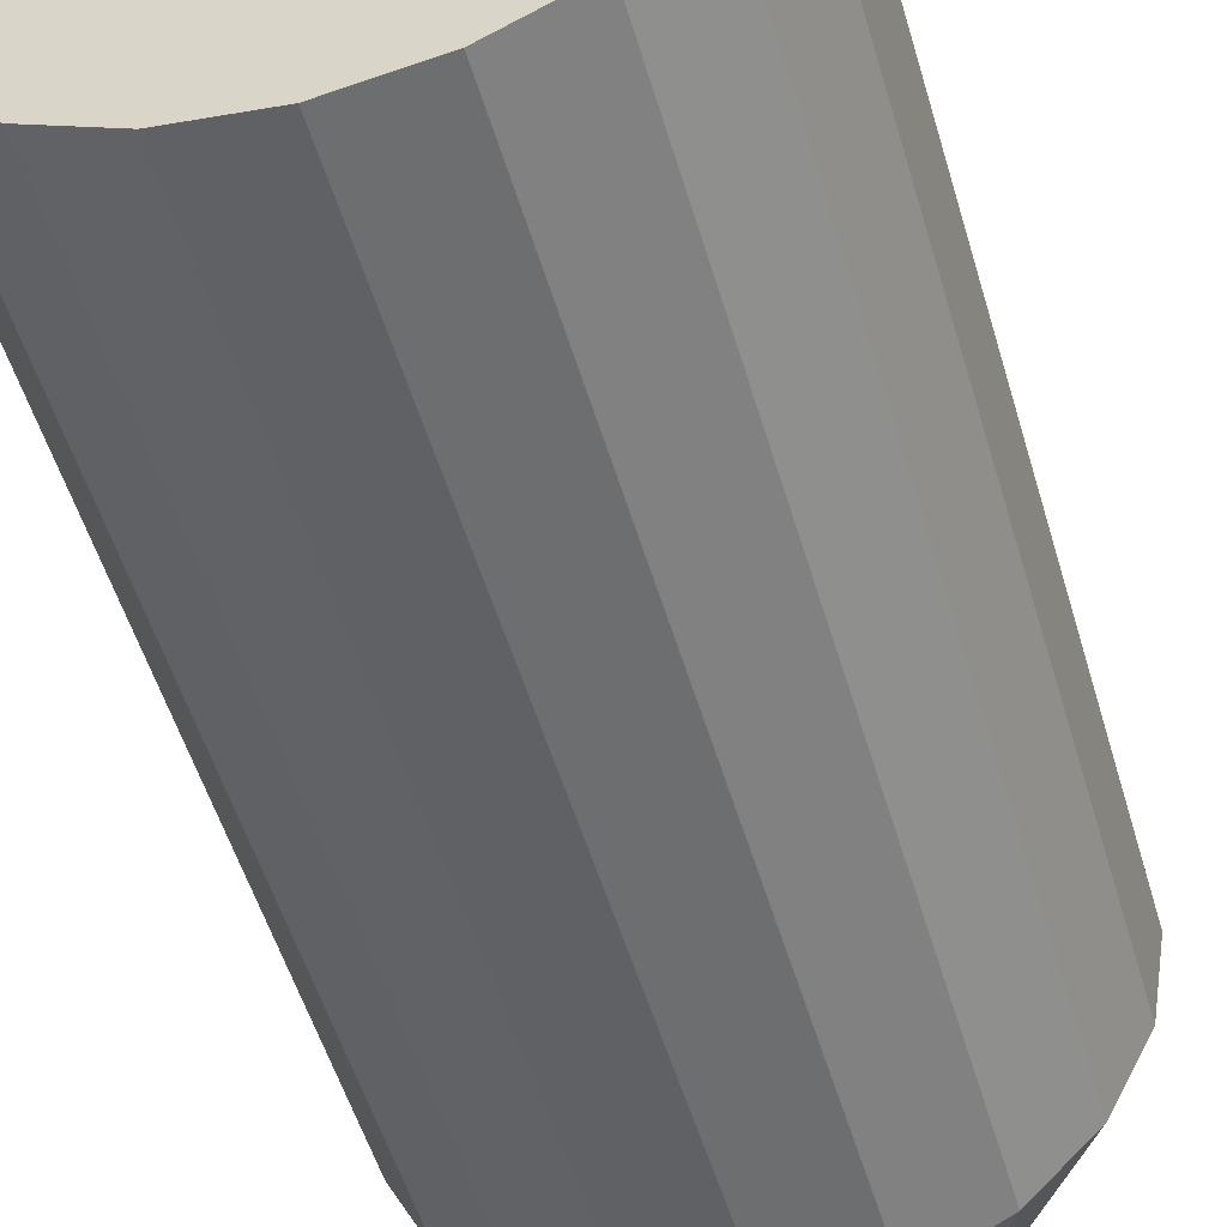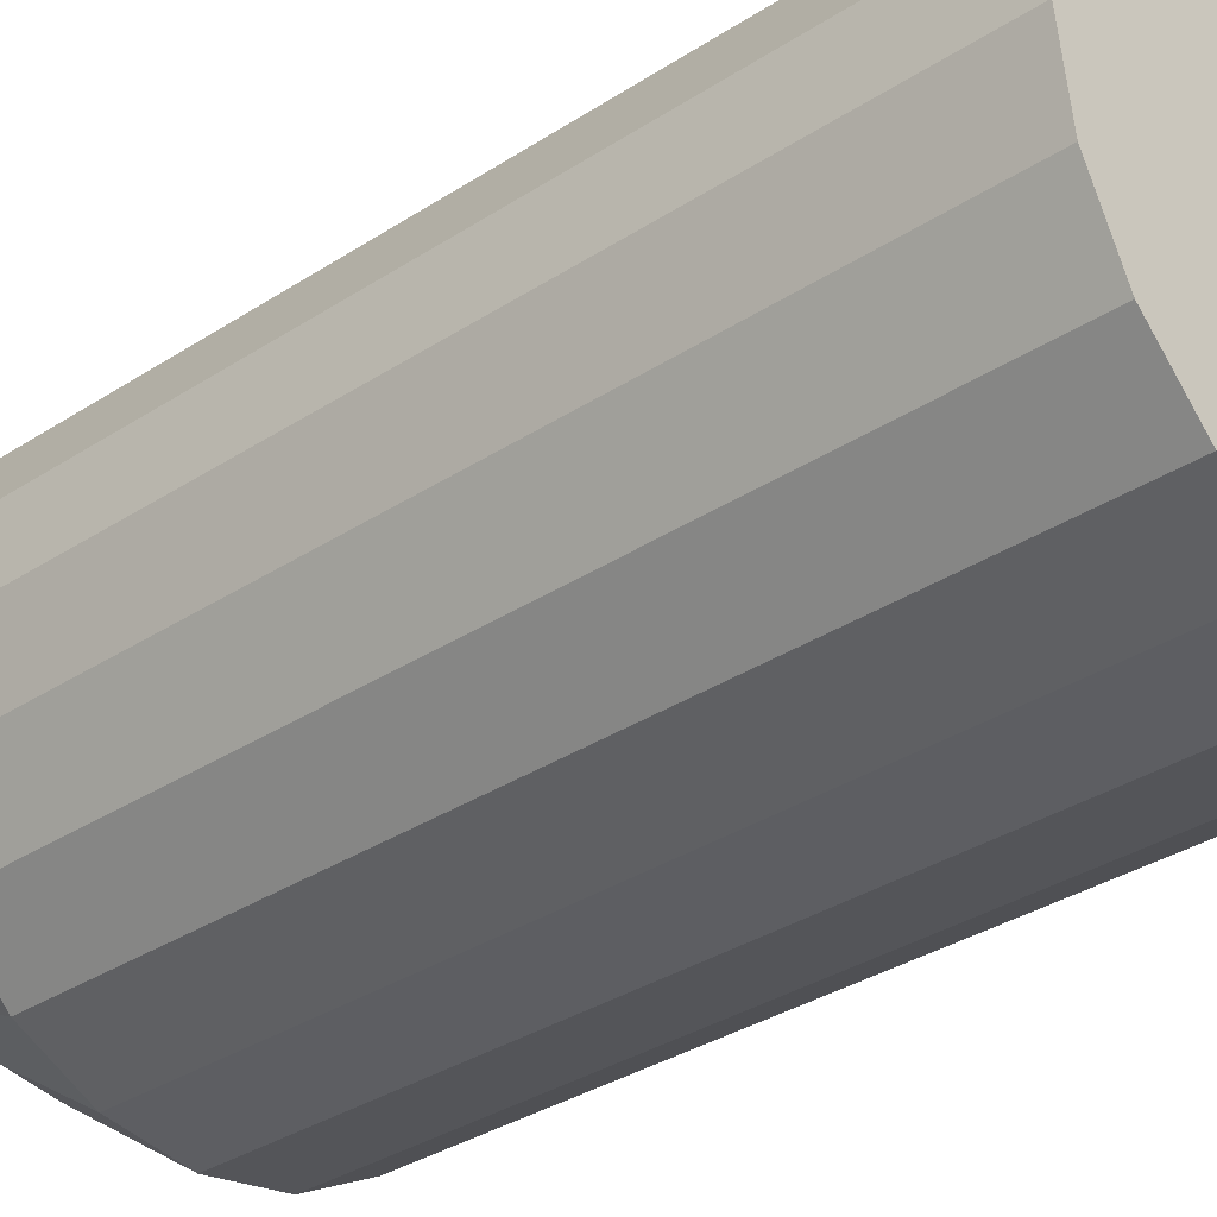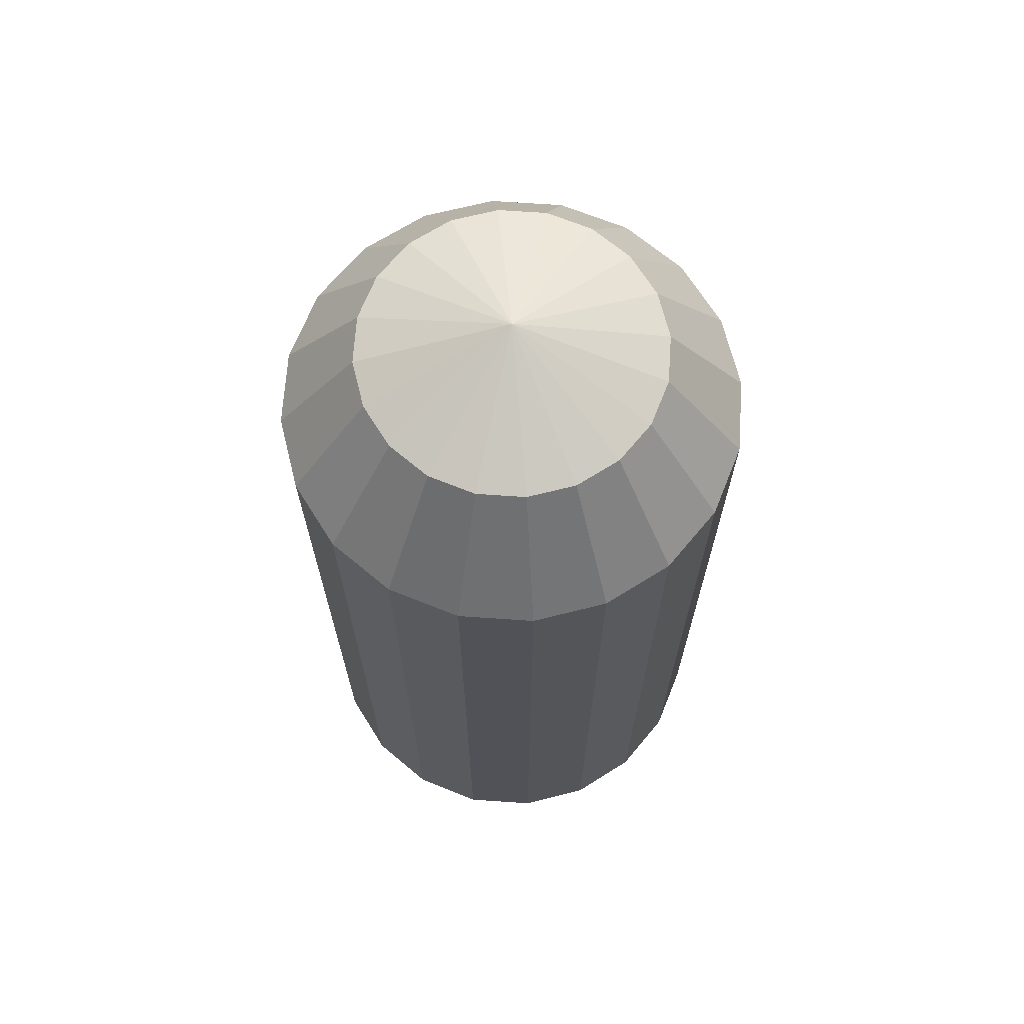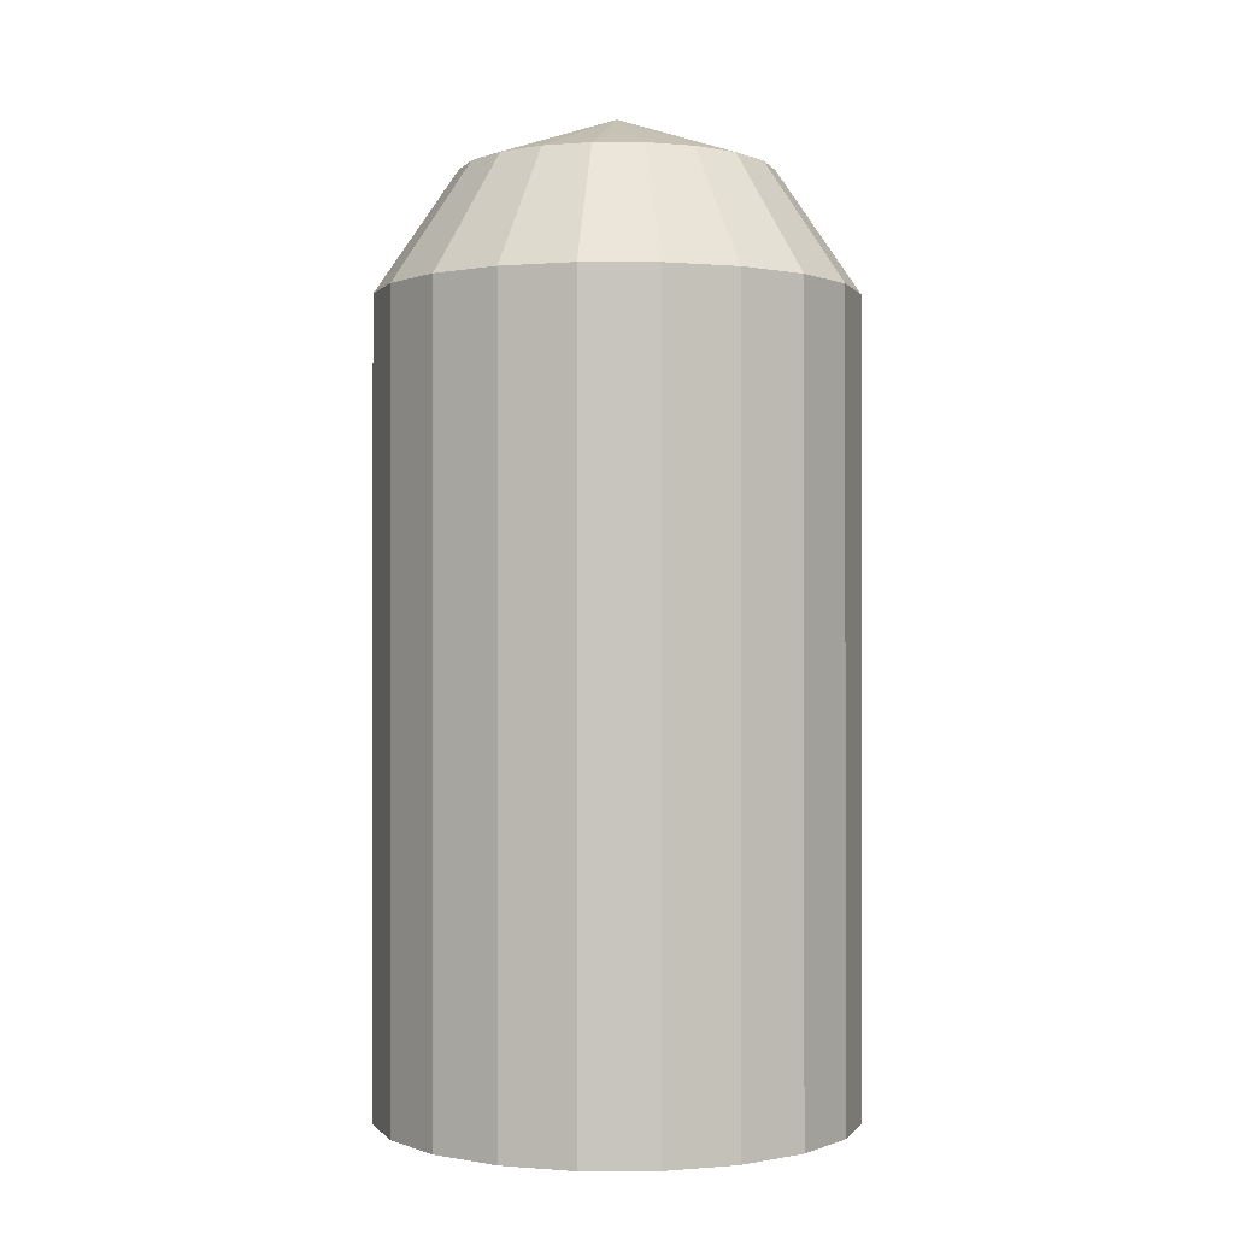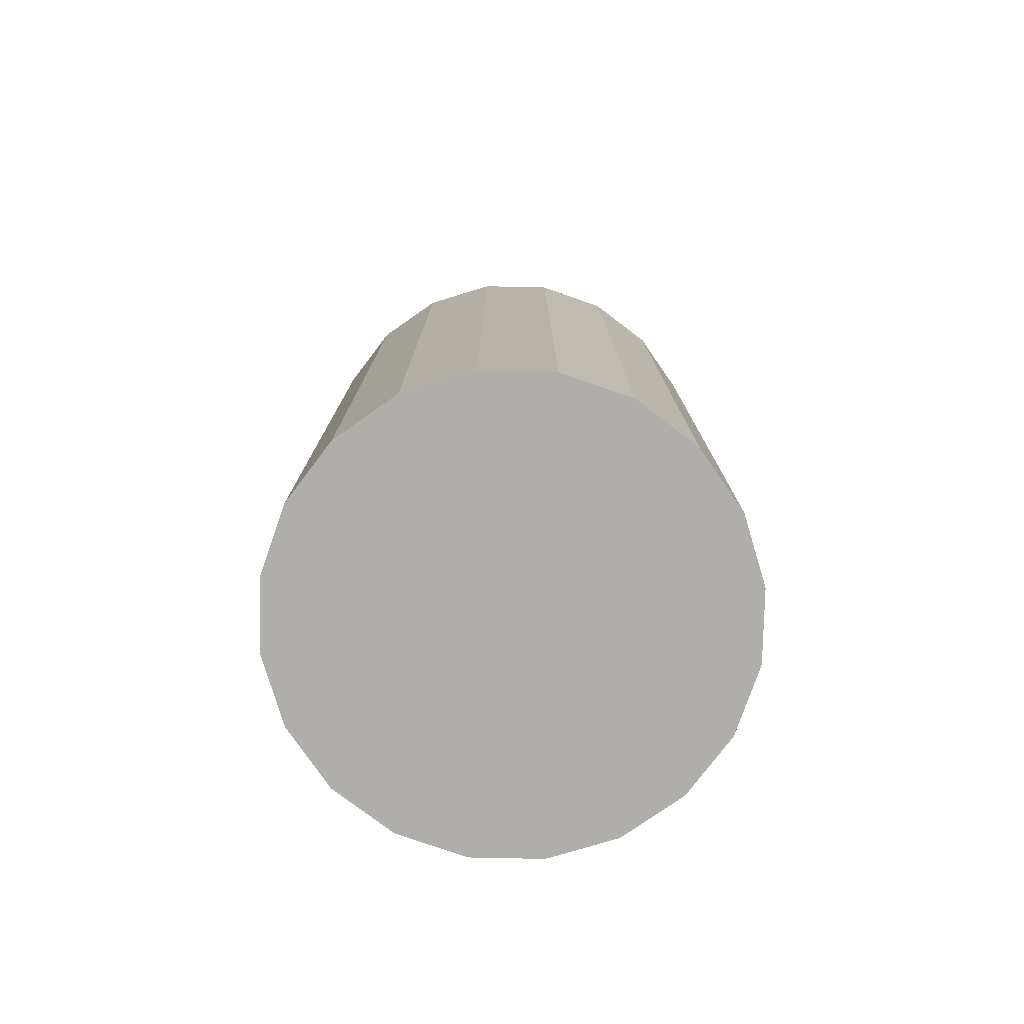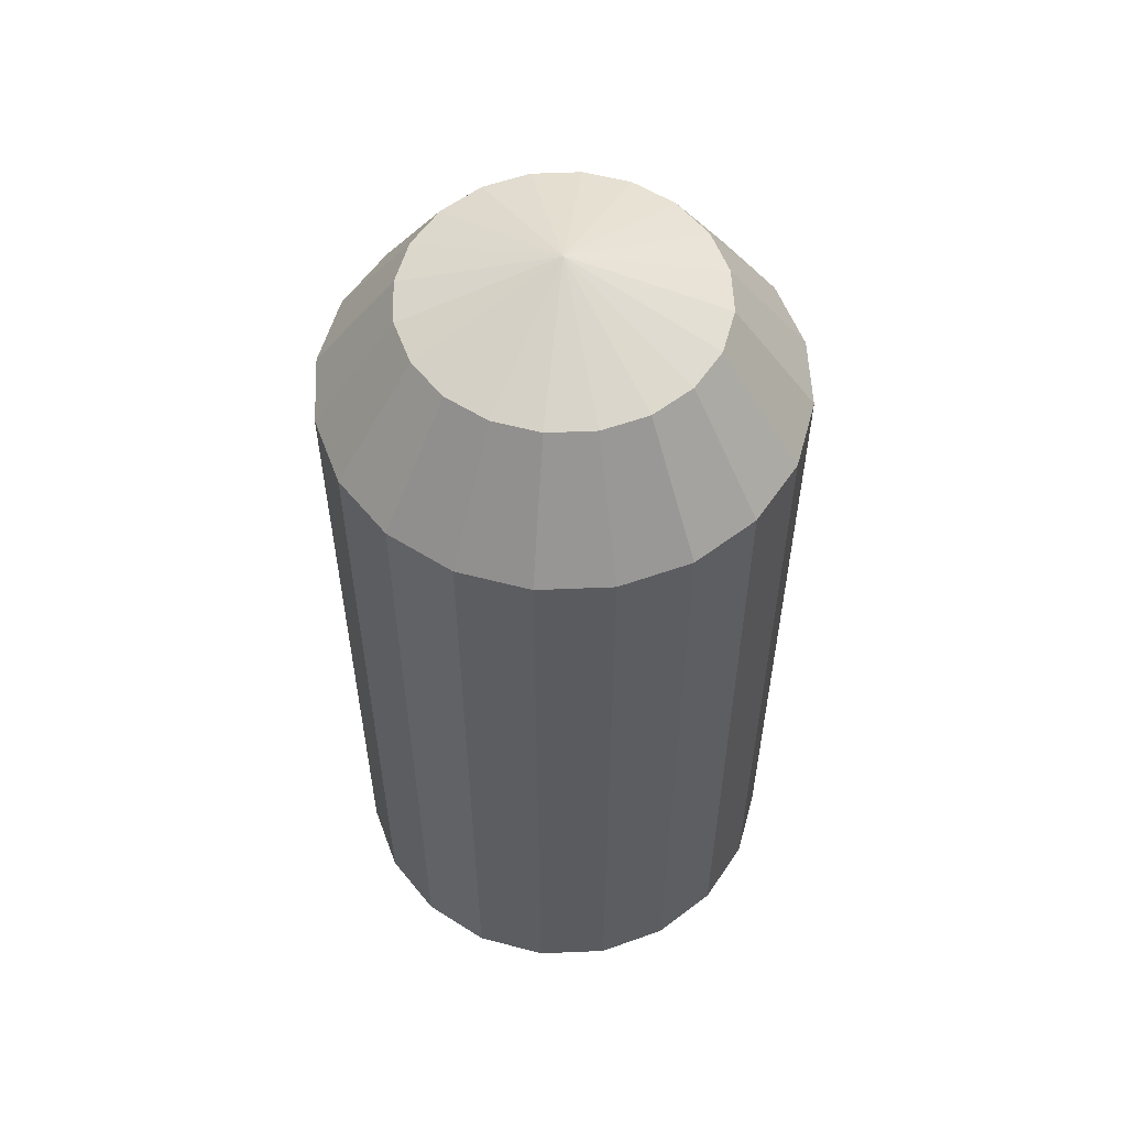
<metadata>
{"format":"obj","ext":"obj","renderer":"f3d","projection":"perspective","resolution":1024,"background":"white","views":[{"elev":-51.4,"azim":-164.0,"up":"+Y"},{"elev":-32.2,"azim":132.8,"up":"+Y"},{"elev":68.6,"azim":12.9,"up":"+Z"},{"elev":-0.3,"azim":-171.5,"up":"+Z"},{"elev":-77.9,"azim":-46.2,"up":"+Z"},{"elev":56.2,"azim":6.5,"up":"+Z"}]}
</metadata>
<code>
g default
v 0.2176 0.07072 -0.4525
v 0.1851 0.1345 -0.4525
v 0.1345 0.1851 -0.4525
v 0.07072 0.2176 -0.4525
v 0 0.2288 -0.4525
v -0.07072 0.2176 -0.4525
v -0.1345 0.1851 -0.4525
v -0.1851 0.1345 -0.4525
v -0.2176 0.07072 -0.4525
v -0.2288 -0 -0.4525
v -0.2176 -0.07072 -0.4525
v -0.1851 -0.1345 -0.4525
v -0.1345 -0.1851 -0.4525
v -0.07072 -0.2176 -0.4525
v 0 -0.2288 -0.4525
v 0.07072 -0.2176 -0.4525
v 0.1345 -0.1851 -0.4525
v 0.1851 -0.1345 -0.4525
v 0.2176 -0.07072 -0.4525
v 0.2288 -0 -0.4525
v 0.142 0.04613 0.4323
v 0.1208 0.08774 0.4323
v 0.08774 0.1208 0.4323
v 0.04613 0.142 0.4323
v 0 0.1493 0.4323
v -0.04613 0.142 0.4323
v -0.08774 0.1208 0.4323
v -0.1208 0.08774 0.4323
v -0.142 0.04613 0.4323
v -0.1493 -0 0.4323
v -0.142 -0.04613 0.4323
v -0.1208 -0.08774 0.4323
v -0.08774 -0.1208 0.4323
v -0.04613 -0.142 0.4323
v -0 -0.1493 0.4323
v 0.04613 -0.142 0.4323
v 0.08774 -0.1208 0.4323
v 0.1208 -0.08774 0.4323
v 0.142 -0.04613 0.4323
v 0.1493 -0 0.4323
v 0 -0 -0.4525
v 0 -0 0.4843
v 0.2176 0.07072 0.3147
v 0.2288 -0 0.3147
v 0.2176 -0.07072 0.3147
v 0.1851 -0.1345 0.3147
v 0.1345 -0.1851 0.3147
v 0.07072 -0.2176 0.3147
v 0 -0.2288 0.3147
v -0.07072 -0.2176 0.3147
v -0.1345 -0.1851 0.3147
v -0.1851 -0.1345 0.3147
v -0.2176 -0.07072 0.3147
v -0.2288 -0 0.3147
v -0.2176 0.07072 0.3147
v -0.1851 0.1345 0.3147
v -0.1345 0.1851 0.3147
v -0.07072 0.2176 0.3147
v 0 0.2288 0.3147
v 0.07072 0.2176 0.3147
v 0.1345 0.1851 0.3147
v 0.1851 0.1345 0.3147
g pCylinder1
f 1 2 43
f 43 2 62
f 2 3 62
f 62 3 61
f 3 4 61
f 61 4 60
f 4 5 60
f 60 5 59
f 5 6 59
f 59 6 58
f 6 7 58
f 58 7 57
f 7 8 57
f 57 8 56
f 8 9 56
f 56 9 55
f 9 10 55
f 55 10 54
f 10 11 54
f 54 11 53
f 11 12 53
f 53 12 52
f 12 13 52
f 52 13 51
f 13 14 51
f 51 14 50
f 14 15 50
f 50 15 49
f 15 16 49
f 49 16 48
f 16 17 48
f 48 17 47
f 17 18 47
f 47 18 46
f 18 19 46
f 46 19 45
f 19 20 45
f 45 20 44
f 20 1 44
f 44 1 43
f 2 1 41
f 3 2 41
f 4 3 41
f 5 4 41
f 6 5 41
f 7 6 41
f 8 7 41
f 9 8 41
f 10 9 41
f 11 10 41
f 12 11 41
f 13 12 41
f 14 13 41
f 15 14 41
f 16 15 41
f 17 16 41
f 18 17 41
f 19 18 41
f 20 19 41
f 1 20 41
f 21 22 42
f 22 23 42
f 23 24 42
f 24 25 42
f 25 26 42
f 26 27 42
f 27 28 42
f 28 29 42
f 29 30 42
f 30 31 42
f 31 32 42
f 32 33 42
f 33 34 42
f 34 35 42
f 35 36 42
f 36 37 42
f 37 38 42
f 38 39 42
f 39 40 42
f 40 21 42
f 44 43 40
f 40 43 21
f 45 44 39
f 39 44 40
f 46 45 38
f 38 45 39
f 47 46 37
f 37 46 38
f 48 47 36
f 36 47 37
f 49 48 35
f 35 48 36
f 50 49 34
f 34 49 35
f 51 50 33
f 33 50 34
f 52 51 32
f 32 51 33
f 53 52 31
f 31 52 32
f 54 53 30
f 30 53 31
f 55 54 29
f 29 54 30
f 56 55 28
f 28 55 29
f 57 56 27
f 27 56 28
f 58 57 26
f 26 57 27
f 59 58 25
f 25 58 26
f 60 59 24
f 24 59 25
f 61 60 23
f 23 60 24
f 62 61 22
f 22 61 23
f 43 62 21
f 21 62 22
g default
v 0.2176 0.07072 -0.4525
v 0.1851 0.1345 -0.4525
v 0.1345 0.1851 -0.4525
v 0.07072 0.2176 -0.4525
v 0 0.2288 -0.4525
v -0.07072 0.2176 -0.4525
v -0.1345 0.1851 -0.4525
v -0.1851 0.1345 -0.4525
v -0.2176 0.07072 -0.4525
v -0.2288 -0 -0.4525
v -0.2176 -0.07072 -0.4525
v -0.1851 -0.1345 -0.4525
v -0.1345 -0.1851 -0.4525
v -0.07072 -0.2176 -0.4525
v 0 -0.2288 -0.4525
v 0.07072 -0.2176 -0.4525
v 0.1345 -0.1851 -0.4525
v 0.1851 -0.1345 -0.4525
v 0.2176 -0.07072 -0.4525
v 0.2288 -0 -0.4525
v 0.142 0.04613 0.4323
v 0.1208 0.08774 0.4323
v 0.08774 0.1208 0.4323
v 0.04613 0.142 0.4323
v 0 0.1493 0.4323
v -0.04613 0.142 0.4323
v -0.08774 0.1208 0.4323
v -0.1208 0.08774 0.4323
v -0.142 0.04613 0.4323
v -0.1493 -0 0.4323
v -0.142 -0.04613 0.4323
v -0.1208 -0.08774 0.4323
v -0.08774 -0.1208 0.4323
v -0.04613 -0.142 0.4323
v -0 -0.1493 0.4323
v 0.04613 -0.142 0.4323
v 0.08774 -0.1208 0.4323
v 0.1208 -0.08774 0.4323
v 0.142 -0.04613 0.4323
v 0.1493 -0 0.4323
v 0 -0 -0.4525
v 0 -0 0.4843
v 0.2176 0.07072 0.3147
v 0.2288 -0 0.3147
v 0.2176 -0.07072 0.3147
v 0.1851 -0.1345 0.3147
v 0.1345 -0.1851 0.3147
v 0.07072 -0.2176 0.3147
v 0 -0.2288 0.3147
v -0.07072 -0.2176 0.3147
v -0.1345 -0.1851 0.3147
v -0.1851 -0.1345 0.3147
v -0.2176 -0.07072 0.3147
v -0.2288 -0 0.3147
v -0.2176 0.07072 0.3147
v -0.1851 0.1345 0.3147
v -0.1345 0.1851 0.3147
v -0.07072 0.2176 0.3147
v 0 0.2288 0.3147
v 0.07072 0.2176 0.3147
v 0.1345 0.1851 0.3147
v 0.1851 0.1345 0.3147
g pCylinder1
f 63 64 105
f 105 64 124
f 64 65 124
f 124 65 123
f 65 66 123
f 123 66 122
f 66 67 122
f 122 67 121
f 67 68 121
f 121 68 120
f 68 69 120
f 120 69 119
f 69 70 119
f 119 70 118
f 70 71 118
f 118 71 117
f 71 72 117
f 117 72 116
f 72 73 116
f 116 73 115
f 73 74 115
f 115 74 114
f 74 75 114
f 114 75 113
f 75 76 113
f 113 76 112
f 76 77 112
f 112 77 111
f 77 78 111
f 111 78 110
f 78 79 110
f 110 79 109
f 79 80 109
f 109 80 108
f 80 81 108
f 108 81 107
f 81 82 107
f 107 82 106
f 82 63 106
f 106 63 105
f 64 63 103
f 65 64 103
f 66 65 103
f 67 66 103
f 68 67 103
f 69 68 103
f 70 69 103
f 71 70 103
f 72 71 103
f 73 72 103
f 74 73 103
f 75 74 103
f 76 75 103
f 77 76 103
f 78 77 103
f 79 78 103
f 80 79 103
f 81 80 103
f 82 81 103
f 63 82 103
f 83 84 104
f 84 85 104
f 85 86 104
f 86 87 104
f 87 88 104
f 88 89 104
f 89 90 104
f 90 91 104
f 91 92 104
f 92 93 104
f 93 94 104
f 94 95 104
f 95 96 104
f 96 97 104
f 97 98 104
f 98 99 104
f 99 100 104
f 100 101 104
f 101 102 104
f 102 83 104
f 106 105 102
f 102 105 83
f 107 106 101
f 101 106 102
f 108 107 100
f 100 107 101
f 109 108 99
f 99 108 100
f 110 109 98
f 98 109 99
f 111 110 97
f 97 110 98
f 112 111 96
f 96 111 97
f 113 112 95
f 95 112 96
f 114 113 94
f 94 113 95
f 115 114 93
f 93 114 94
f 116 115 92
f 92 115 93
f 117 116 91
f 91 116 92
f 118 117 90
f 90 117 91
f 119 118 89
f 89 118 90
f 120 119 88
f 88 119 89
f 121 120 87
f 87 120 88
f 122 121 86
f 86 121 87
f 123 122 85
f 85 122 86
f 124 123 84
f 84 123 85
f 105 124 83
f 83 124 84

</code>
